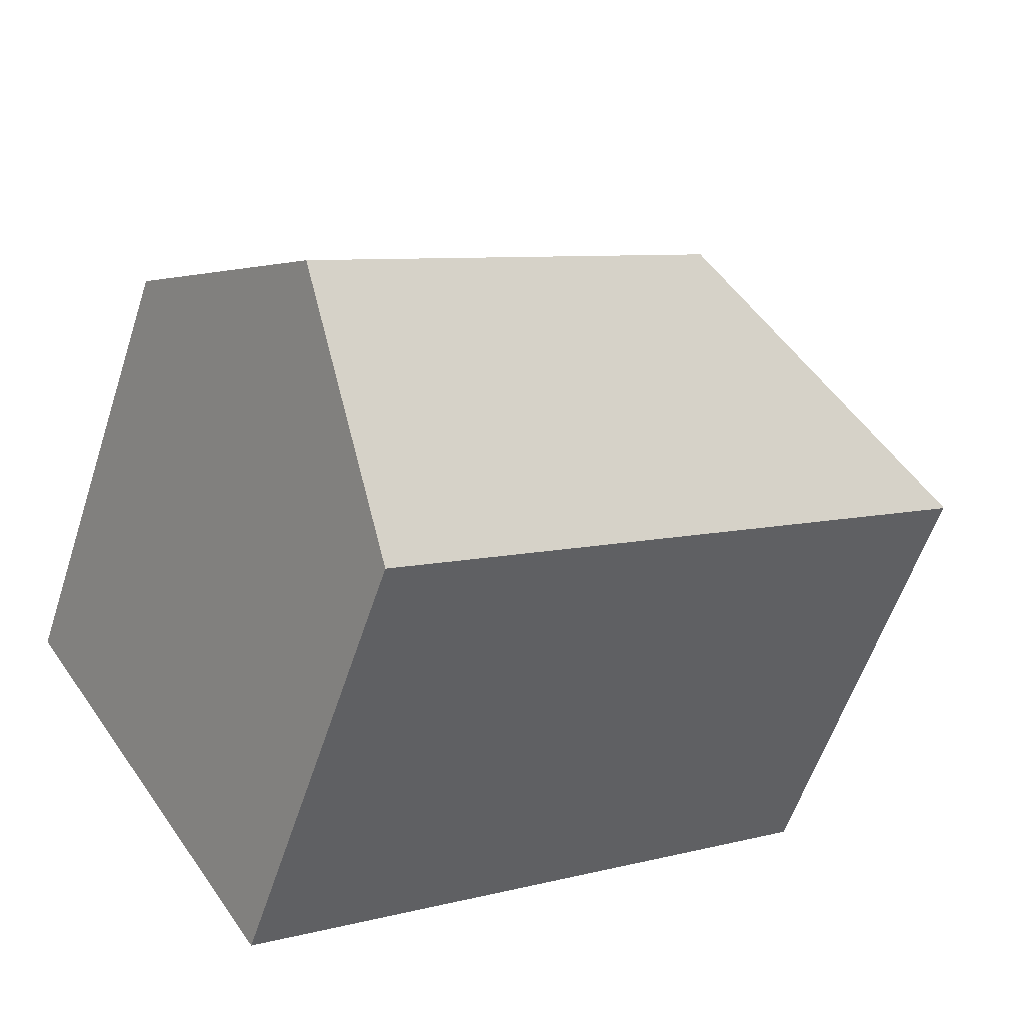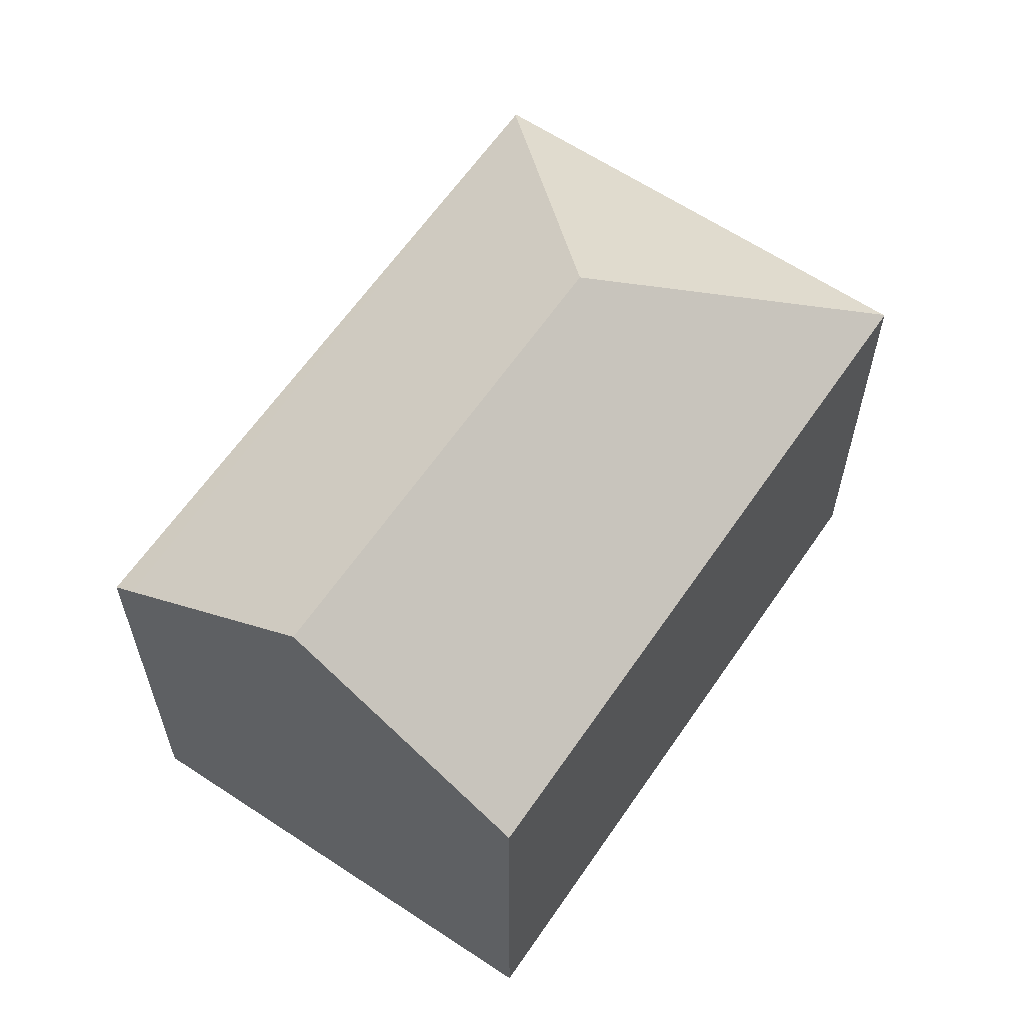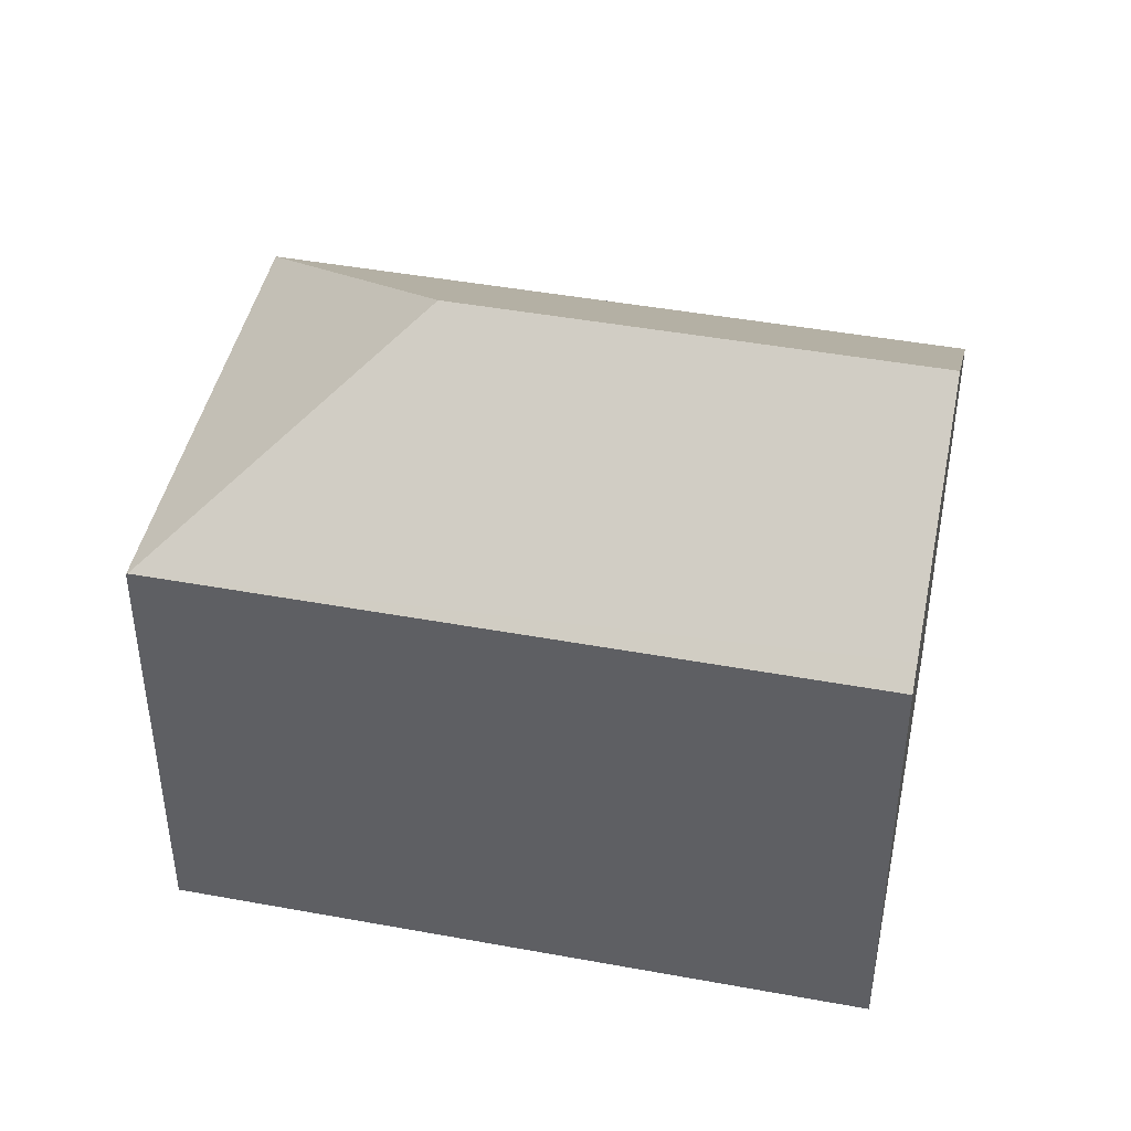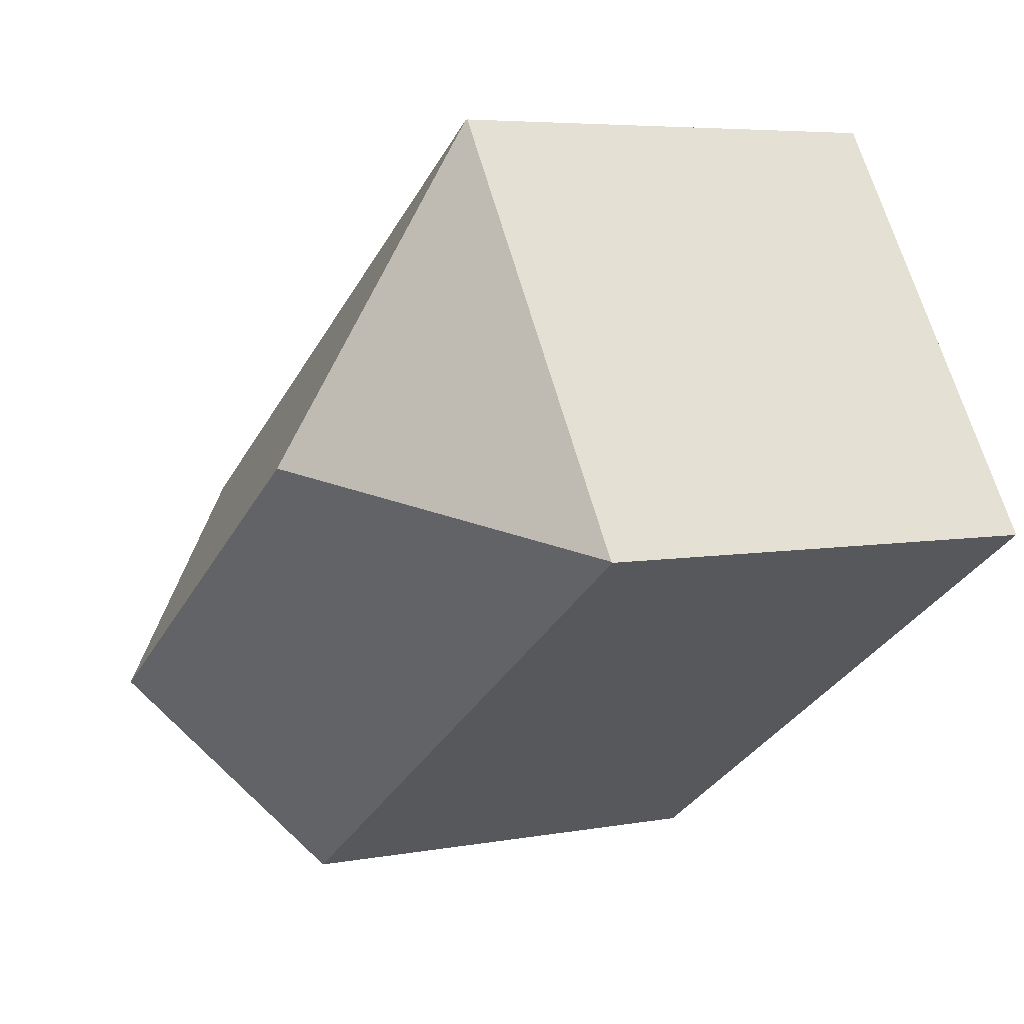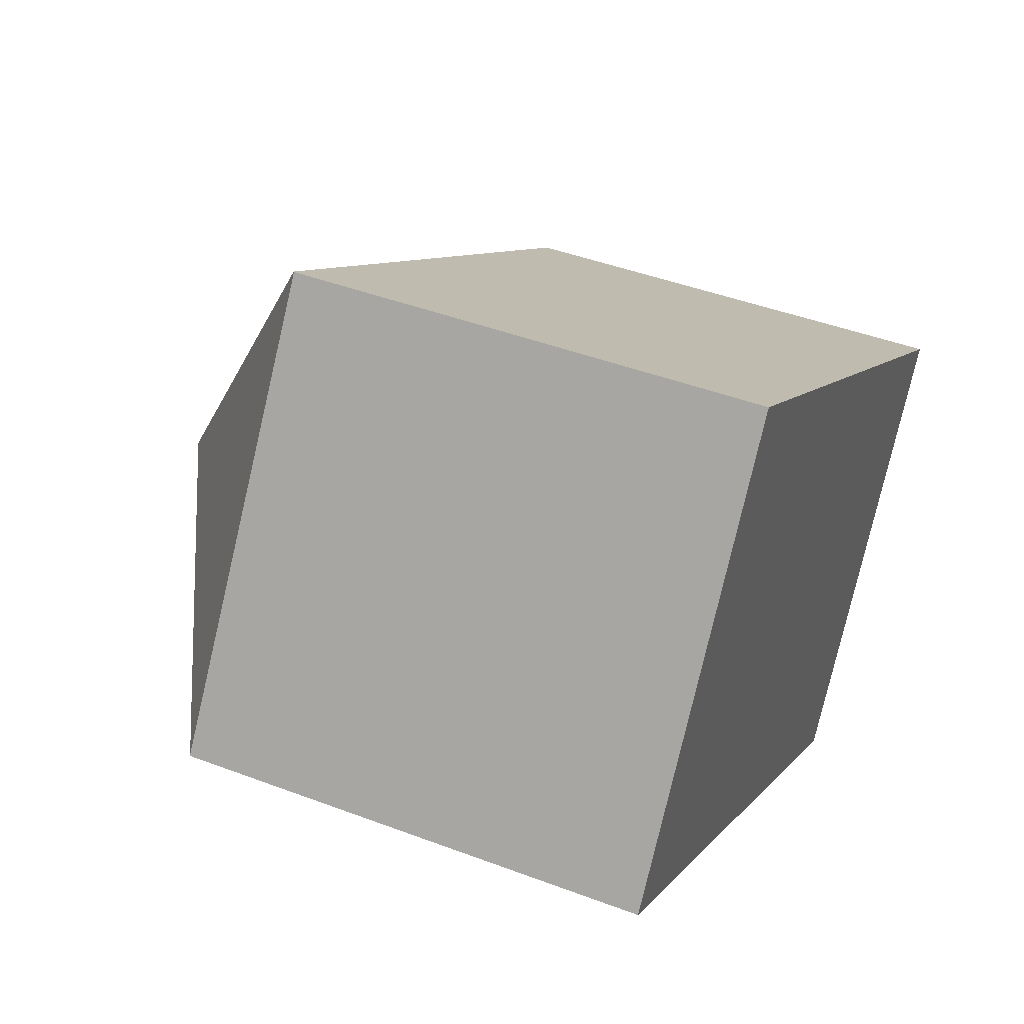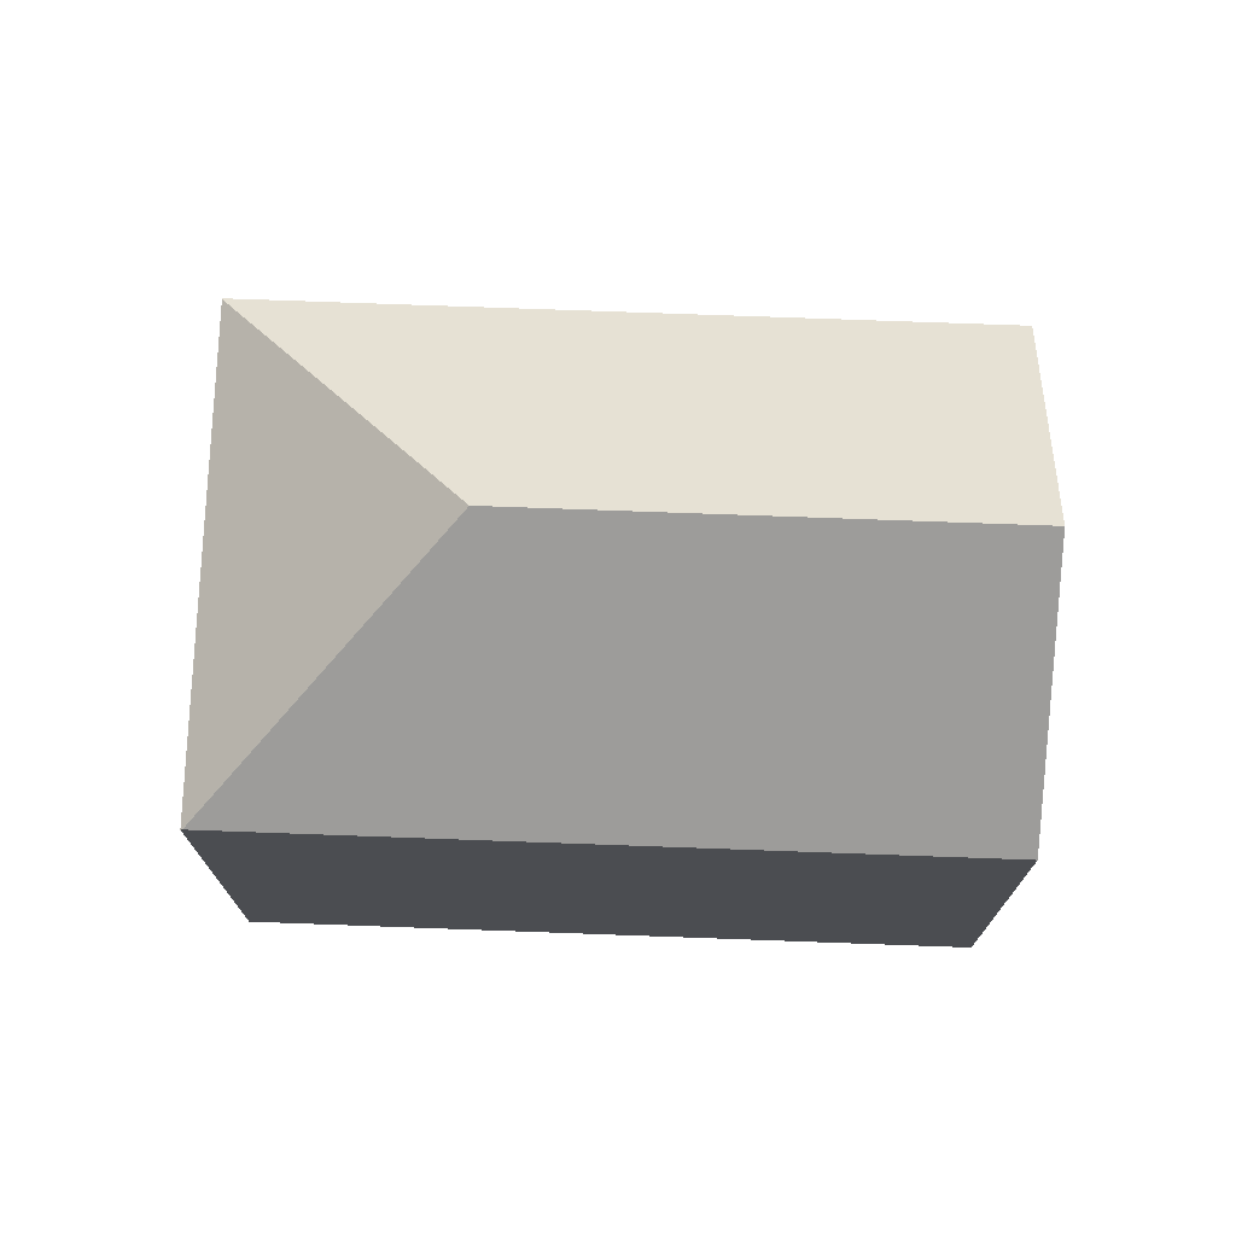
<metadata>
{"format":"obj","ext":"obj","renderer":"f3d","projection":"perspective","resolution":1024,"background":"white","views":[{"elev":-58.0,"azim":162.0,"up":"+Z"},{"elev":62.2,"azim":157.9,"up":"+Y"},{"elev":44.6,"azim":45.7,"up":"+Y"},{"elev":5.6,"azim":-119.8,"up":"+Z"},{"elev":44.1,"azim":-66.1,"up":"+Z"},{"elev":74.3,"azim":35.7,"up":"+Y"}]}
</metadata>
<code>
v  7.763 14.78 1.555
v  6.196 10.77 9.315
v  6.232 10.8 9.291
v  5.858 10.78 8.807
v  0.014 10.82 0.021
v  19.89 11.19 -0.451
v  20.2 10.8 0.004
v  17.07 14.78 -4.634
v  13.94 10.8 -9.273
v  0 10.8 6.615e-16
v  19.89 2.762e-17 -0.451
v  20.2 -2.449e-19 0.004
v  17.07 2.838e-16 -4.634
v  13.94 5.678e-16 -9.273
v  0 0 0
v  0.014 -1.286e-18 0.021
v  5.858 -5.393e-16 8.807
v  6.196 -5.704e-16 9.315
v  6.232 -5.689e-16 9.291
g defaultobject
f 1 2 3
f 2 1 4
f 4 1 5
f 6 3 7
f 3 6 1
f 1 6 8
f 9 1 8
f 1 9 10
f 1 10 5
f 11 7 12
f 7 11 6
f 6 11 13
f 6 13 8
f 8 13 14
f 8 14 9
f 14 10 9
f 10 14 15
f 15 5 10
f 5 15 4
f 4 15 2
f 2 15 16
f 2 16 17
f 2 17 18
f 2 7 3
f 7 2 18
f 7 18 12
f 12 18 19
f 17 19 18
f 19 17 12
f 12 17 16
f 12 16 15
f 12 15 11
f 11 15 13
f 13 15 14

</code>
